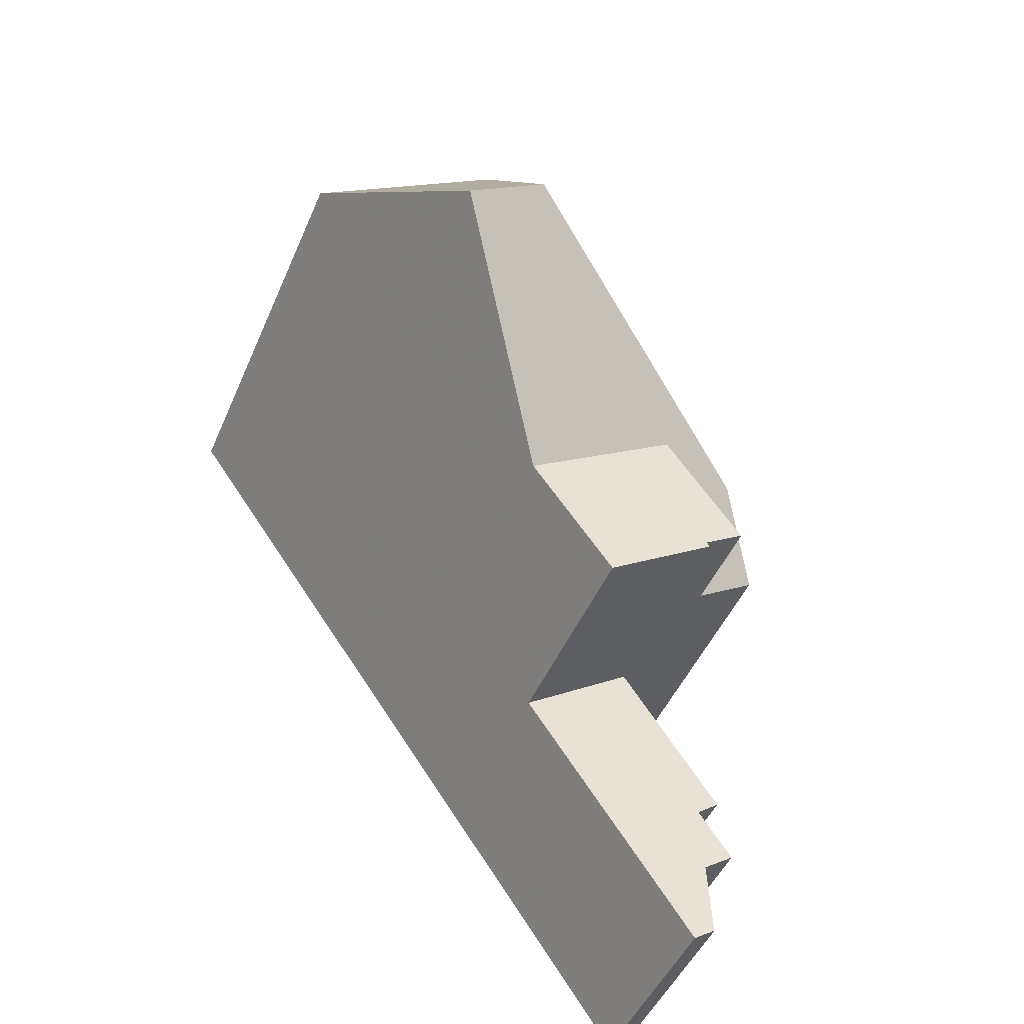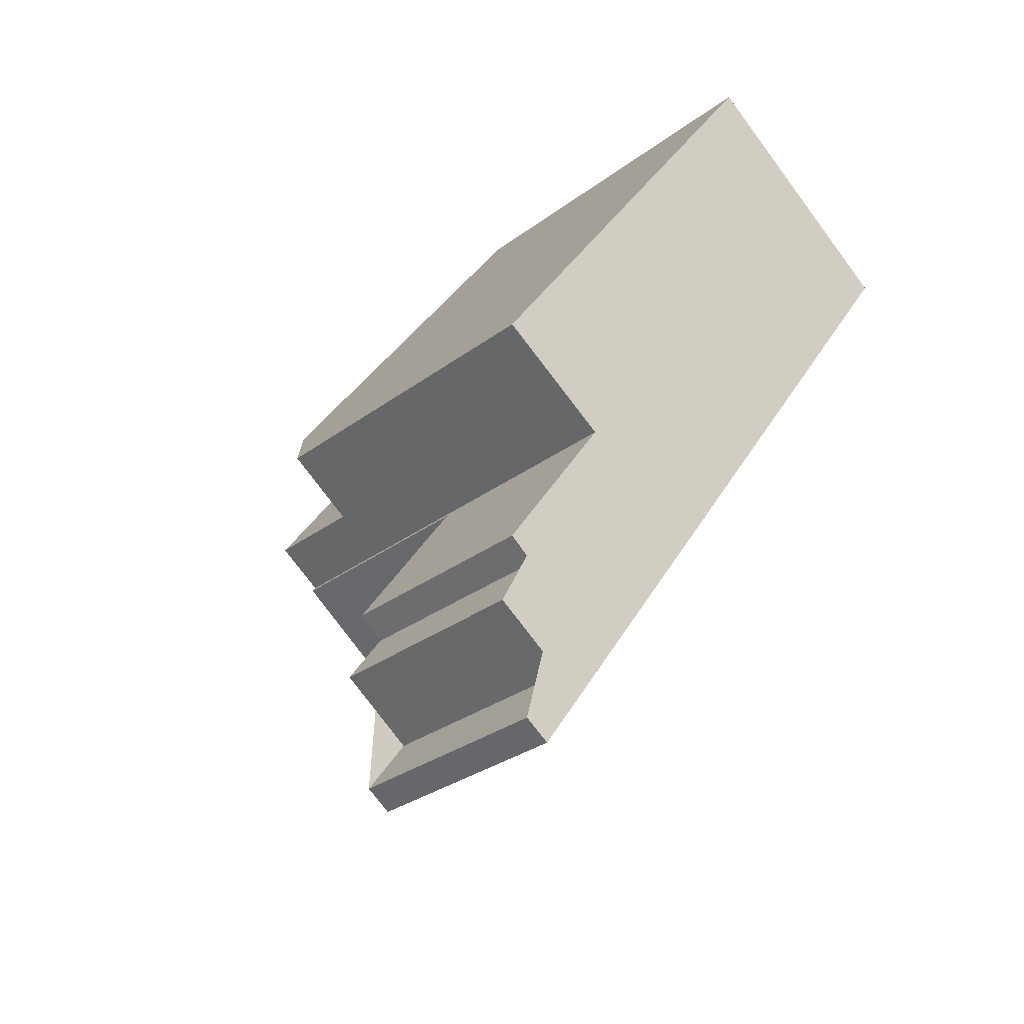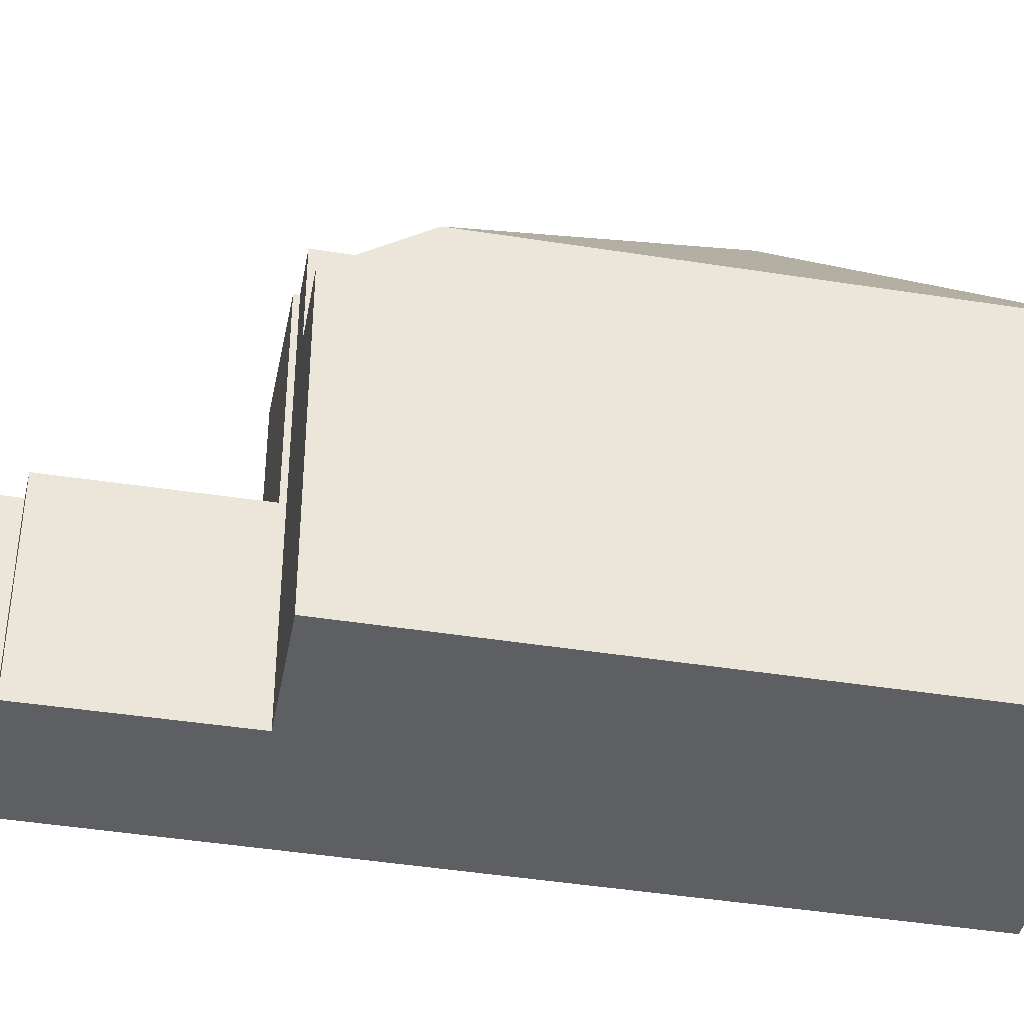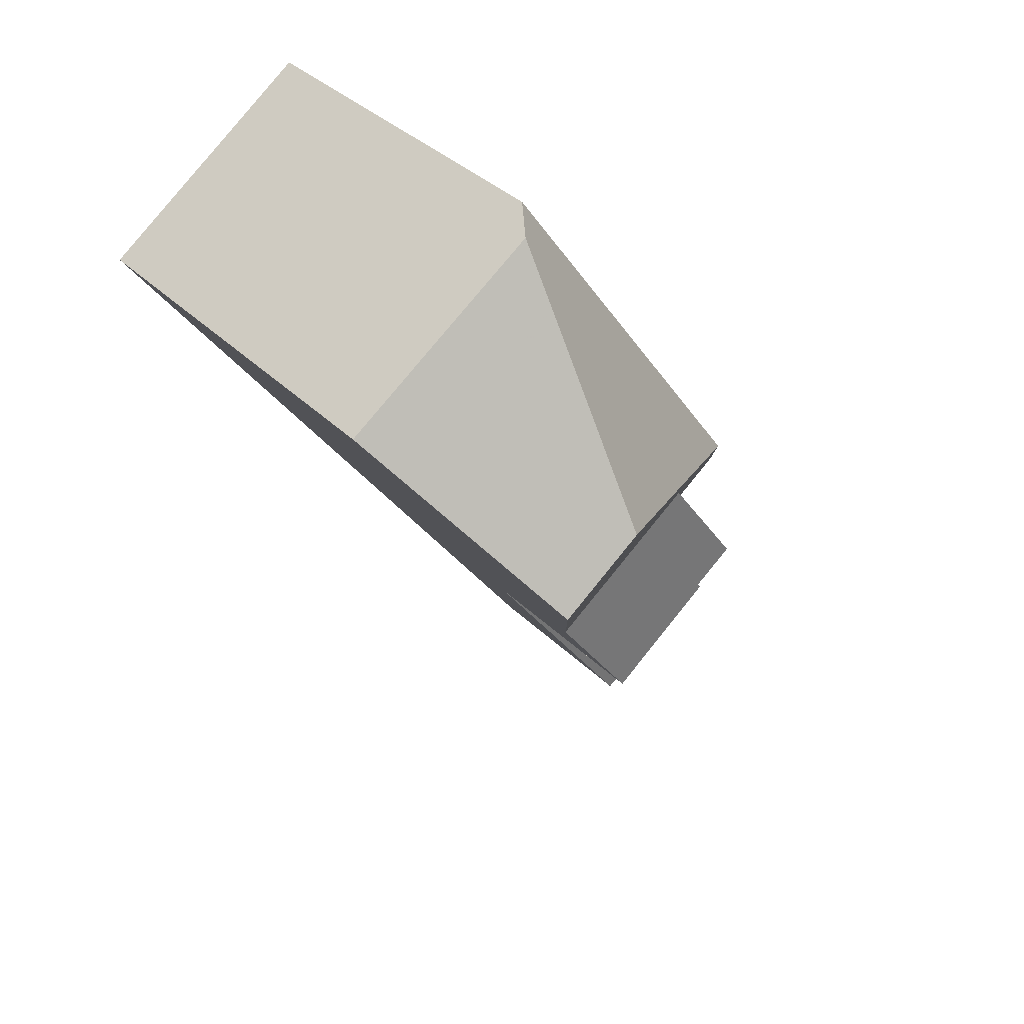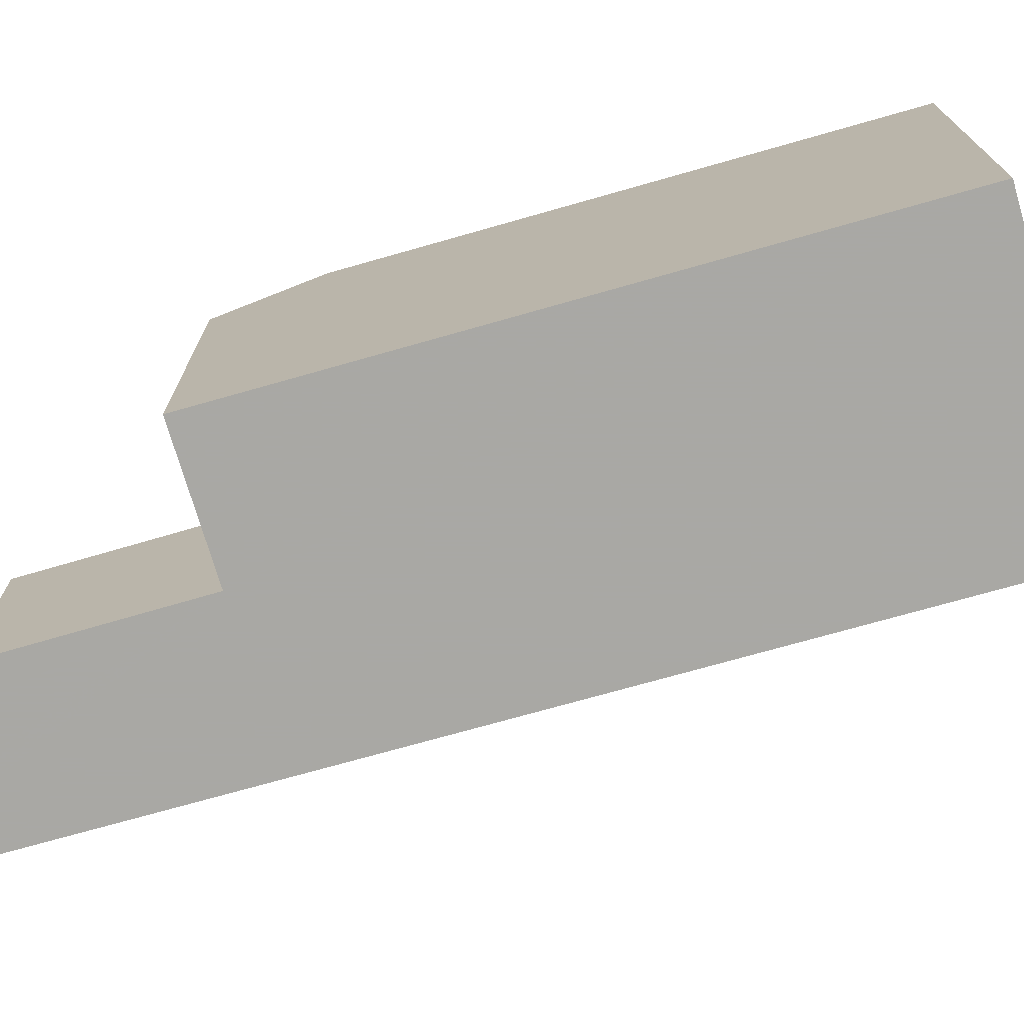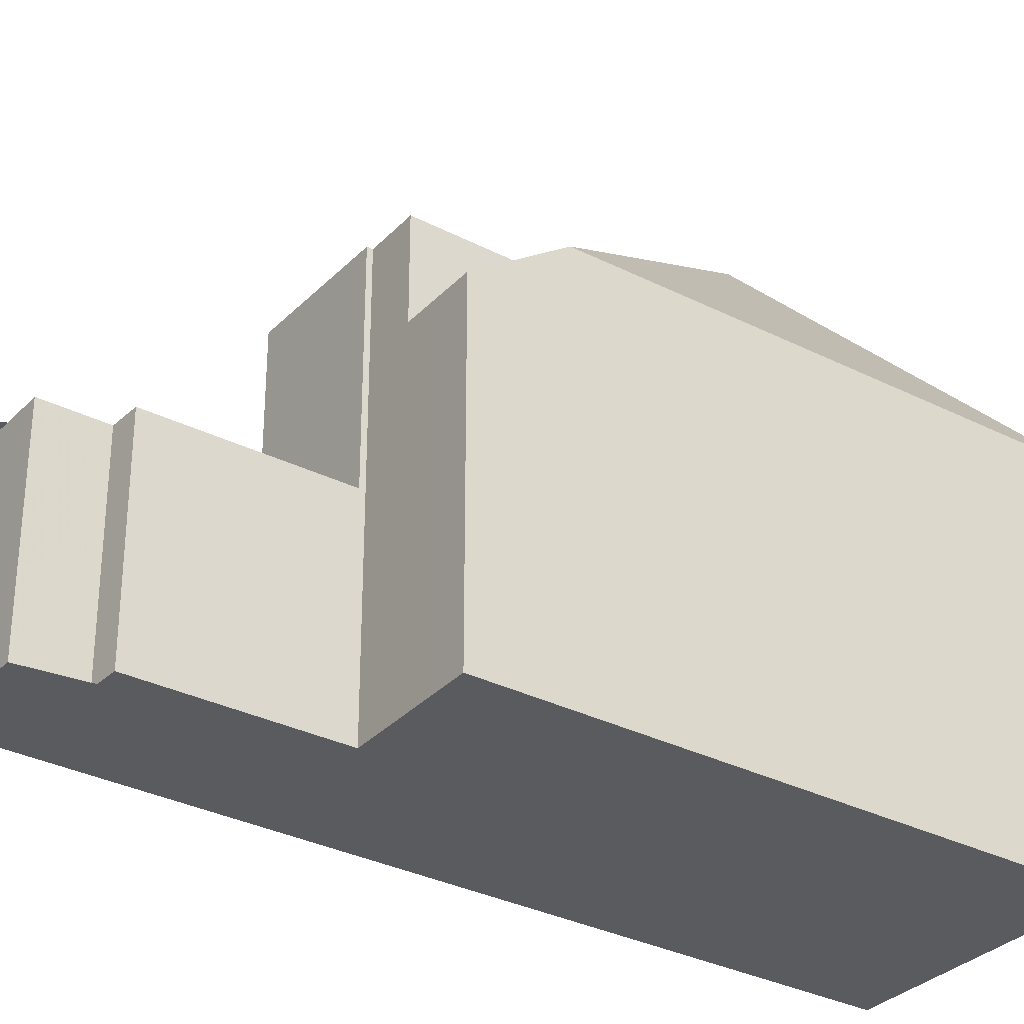
<metadata>
{"format":"obj","ext":"obj","renderer":"f3d","projection":"perspective","resolution":1024,"background":"white","views":[{"elev":-47.5,"azim":-22.6,"up":"+Y"},{"elev":-30.4,"azim":137.0,"up":"+Y"},{"elev":-40.9,"azim":113.9,"up":"+Z"},{"elev":36.9,"azim":-38.8,"up":"+Y"},{"elev":-75.0,"azim":140.9,"up":"+Z"},{"elev":-32.0,"azim":89.5,"up":"+Z"}]}
</metadata>
<code>
v -697.4 -1732 5.352
v -692.8 -1739 4.464
v -700.5 -1734 5.77
v -692.8 -1742 2.856
v -693.1 -1742 2.861
v -692.6 -1743 2.859
v -693.5 -1744 2.873
v -693 -1744 2.87
v -693.3 -1744 2.874
v -694.2 -1740 5.842
v -693.5 -1738 5.325
v -697.7 -1736 8.141
v -697.7 -1732 5.806
v -694.2 -1737 5.794
v -697.7 -1732 5.72
v -697.3 -1733 5.728
v -697.7 -1733 6.346
v -697 -1733 5.35
v -697.2 -1733 5.729
v -697.7 -1733 6.43
v -697 -1733 5.349
v -693.5 -1738 5.325
v -697.7 -1732 5.806
v -697.7 -1736 8.141
v -692.9 -1742 2.857
v -694.5 -1743 2.88
v -697 -1739 5.856
v -695.8 -1741 4.47
v -694.2 -1740 4.449
v -693.6 -1739 4.486
v -698.9 -1737 8.142
v -698.9 -1737 8.142
v -697.7 -1736 8.141
v -694.2 -1740 2.863
v -695.8 -1741 2.887
v -694.2 -1740 5.843
v -695.8 -1741 5.879
v -693.6 -1739 5.829
v -694.7 -1738 5.806
v -695.8 -1741 5.879
v -694.2 -1740 5.843
v -694.7 -1738 5.806
v -693.6 -1739 5.829
v -694.2 -1737 5.794
v -700.1 -1734 5.775
v -700.5 -1734 5.784
v -697 -1739 5.856
v -697.7 -1733 6.346
v -700.2 -1735 6.278
v -697.7 -1733 6.43
v -700.1 -1735 6.364
v -695.8 -1741 5.879
v -700.5 -1734 5.784
v -700.5 -1734 5.77
v -693.3 -1744 2.874
v -694.4 -1743 2.88
v -697 -1739 5.855
v -695.8 -1741 2.887
v -698.9 -1737 8.142
v -698.9 -1737 8.142
v -697 -1739 5.855
v -695.8 -1741 4.469
v -695.8 -1741 5.879
v -700.1 -1735 6.278
v -700.1 -1735 6.364
v -695.8 -1741 2.887
v -694.2 -1740 2.863
v -695.8 -1741 2.887
v -693.5 -1738 5.34
v -697.4 -1732 5.368
v -697.1 -1733 5.365
v -697 -1733 5.365
v -693.5 -1738 5.34
v -692.8 -1739 4.464
v -697.7 -1734 6.722
v -697.1 -1733 5.733
v -696.8 -1733 5.363
v -697.7 -1734 6.722
v -699.9 -1735 6.694
v -699.9 -1735 6.694
v -696.8 -1733 5.348
v -694.1 -1739 5.819
v -694.1 -1739 5.819
v -696.3 -1740 5.868
v -696.3 -1740 5.868
v -694.1 -1739 5.046
v -693.2 -1738 5.025
v -693.2 -1738 5.024
v -697.7 -1733 6.109
v -697.7 -1733 6.109
v -697.6 -1733 6.107
v -697.5 -1733 6.106
v -694.6 -1737 6.066
v -697.3 -1733 6.103
v -697.9 -1733 5.803
v -694.4 -1738 5.798
v -693.7 -1738 5.037
v -694.6 -1737 6.066
v -693.3 -1739 4.476
v -697.9 -1733 6.342
v -697.8 -1733 6.427
v -697.7 -1733 6.58
v -697.7 -1733 6.58
v -694.1 -1739 5.046
v -694.7 -1738 5.806
v -697.6 -1734 6.581
v -695.4 -1737 6.59
v -698.2 -1733 5.799
v -695.4 -1737 6.59
v -693.6 -1739 4.486
v -693.9 -1739 5.825
v -693.9 -1739 5.825
v -696.1 -1741 5.874
v -696.1 -1741 5.873
v -693.9 -1739 4.742
v -693.5 -1739 4.733
v -693 -1738 4.721
v -693.9 -1739 4.742
v -693 -1738 4.72
v -692.9 -1742 2.857
v -692.8 -1742 2.857
v -698.5 -1734 6.323
v -698.5 -1734 6.409
v -697.7 -1735 7.529
v -694.2 -1740 2.864
v -698.3 -1734 6.715
v -697.7 -1735 7.529
v -694.2 -1740 5.844
v -694.2 -1740 2.864
v -694.7 -1739 5.833
v -695.4 -1738 5.82
v -696.8 -1736 7.522
v -698.9 -1733 5.791
v -695.4 -1738 5.82
v -696.8 -1736 7.522
v -694.2 -1740 4.449
v -694.2 -1740 5.844
v -694.5 -1739 5.838
v -693.6 -1742 2.868
v -693.1 -1743 2.865
v -698 -1736 8.141
v -699.3 -1734 6.303
v -699.2 -1734 6.388
v -695 -1740 2.875
v -699 -1735 6.705
v -698 -1736 8.141
v -699.6 -1734 5.781
v -695 -1740 5.861
v -695 -1740 2.875
v -695.5 -1740 5.85
v -696.1 -1739 5.837
v -696.1 -1739 5.837
v -695 -1740 4.459
v -695 -1740 5.861
v -695.2 -1740 5.855
v -697 -1733 5.35
v -697.4 -1732 5.352
v -697.4 -1732 0
v -697 -1733 0
v -692.8 -1739 4.464
v -692.8 -1739 4.464
v -692.8 -1739 0
v -692.8 -1739 0
v -700.5 -1734 5.77
v -700.5 -1734 5.77
v -700.5 -1734 0
v -700.5 -1734 0
v -692.8 -1742 2.857
v -692.8 -1742 2.856
v -692.8 -1742 0
v -692.8 -1742 0
v -692.6 -1743 2.859
v -693.1 -1742 2.861
v -693.1 -1742 0
v -692.6 -1743 4.441e-16
v -693.1 -1743 2.865
v -692.6 -1743 2.859
v -692.6 -1743 4.441e-16
v -693.1 -1743 0
v -693 -1744 2.87
v -693.5 -1744 2.873
v -693.5 -1744 0
v -693 -1744 0
v -693.3 -1744 2.874
v -693 -1744 2.87
v -693 -1744 0
v -693.3 -1744 0
v -694.5 -1743 2.88
v -693.3 -1744 2.874
v -693.3 -1744 0
v -694.5 -1743 0
v -694.2 -1740 5.843
v -694.2 -1740 5.842
v -694.2 -1740 8.882e-16
v -694.2 -1740 -8.882e-16
v -697.7 -1732 5.72
v -697.7 -1732 5.806
v -697.7 -1732 0
v -697.7 -1732 0
v -697.4 -1732 5.368
v -697.7 -1732 5.72
v -697.7 -1732 0
v -697.4 -1732 -8.882e-16
v -697 -1733 5.349
v -697 -1733 5.35
v -697 -1733 0
v -697 -1733 0
v -696.8 -1733 5.348
v -697 -1733 5.349
v -697 -1733 0
v -696.8 -1733 0
v -693.2 -1738 5.024
v -693.5 -1738 5.325
v -693.5 -1738 0
v -693.2 -1738 0
v -692.8 -1742 2.856
v -692.9 -1742 2.857
v -692.9 -1742 4.441e-16
v -692.8 -1742 0
v -695.8 -1741 2.887
v -694.5 -1743 2.88
v -694.5 -1743 0
v -695.8 -1741 0
v -699.9 -1735 6.694
v -698.9 -1737 8.142
v -698.9 -1737 0
v -699.9 -1735 -8.882e-16
v -696.1 -1741 5.874
v -695.8 -1741 5.879
v -695.8 -1741 0
v -696.1 -1741 0
v -694.2 -1740 5.842
v -693.6 -1739 5.829
v -693.6 -1739 0
v -694.2 -1740 8.882e-16
v -699.6 -1734 5.781
v -700.1 -1734 5.775
v -700.1 -1734 0
v -699.6 -1734 0
v -700.5 -1734 5.77
v -700.5 -1734 5.784
v -700.5 -1734 0
v -700.5 -1734 0
v -698.9 -1737 8.142
v -697 -1739 5.856
v -697 -1739 -8.882e-16
v -698.9 -1737 0
v -700.5 -1734 5.784
v -700.2 -1735 6.278
v -700.2 -1735 0
v -700.5 -1734 0
v -700.2 -1735 6.278
v -700.1 -1735 6.364
v -700.1 -1735 8.882e-16
v -700.2 -1735 0
v -700.1 -1734 5.775
v -700.5 -1734 5.77
v -700.5 -1734 0
v -700.1 -1734 0
v -693.3 -1744 2.874
v -693.3 -1744 2.874
v -693.3 -1744 0
v -693.3 -1744 0
v -692.9 -1742 2.857
v -694.2 -1740 2.863
v -694.2 -1740 0
v -692.9 -1742 4.441e-16
v -697.4 -1732 5.352
v -697.4 -1732 5.368
v -697.4 -1732 -8.882e-16
v -697.4 -1732 0
v -693.3 -1739 4.476
v -692.8 -1739 4.464
v -692.8 -1739 0
v -693.3 -1739 0
v -700.1 -1735 6.364
v -699.9 -1735 6.694
v -699.9 -1735 -8.882e-16
v -700.1 -1735 8.882e-16
v -693.5 -1738 5.325
v -696.8 -1733 5.348
v -696.8 -1733 0
v -693.5 -1738 0
v -697 -1739 5.856
v -696.3 -1740 5.868
v -696.3 -1740 -8.882e-16
v -697 -1739 -8.882e-16
v -693 -1738 4.72
v -693.2 -1738 5.024
v -693.2 -1738 0
v -693 -1738 0
v -697.7 -1732 5.806
v -697.9 -1733 5.803
v -697.9 -1733 0
v -697.7 -1732 0
v -693.6 -1739 4.486
v -693.3 -1739 4.476
v -693.3 -1739 0
v -693.6 -1739 0
v -697.9 -1733 5.803
v -698.2 -1733 5.799
v -698.2 -1733 0
v -697.9 -1733 0
v -696.3 -1740 5.868
v -696.1 -1741 5.874
v -696.1 -1741 0
v -696.3 -1740 -8.882e-16
v -692.8 -1739 4.464
v -693 -1738 4.72
v -693 -1738 0
v -692.8 -1739 0
v -693.1 -1742 2.861
v -692.8 -1742 2.857
v -692.8 -1742 0
v -693.1 -1742 0
v -698.2 -1733 5.799
v -698.9 -1733 5.791
v -698.9 -1733 0
v -698.2 -1733 0
v -693.5 -1744 2.873
v -693.1 -1743 2.865
v -693.1 -1743 0
v -693.5 -1744 0
v -698.9 -1733 5.791
v -699.6 -1734 5.781
v -699.6 -1734 0
v -698.9 -1733 0
v -692.8 -1739 0
v -694.2 -1740 0
v -692.8 -1742 0
v -693.1 -1742 0
v -692.6 -1743 0
v -693.5 -1744 0
v -693 -1744 0
v -693.3 -1744 0
v -700.5 -1734 0
v -697.4 -1732 0
f 71 16 15 70
f 89 13 15 16 91
f 91 16 19 92
f 72 19 16 71
f 94 76 14 93
f 77 69 14 76
f 54 45 53
f 140 7 8 55 56 139
f 61 47 32 60
f 62 28 35 58
f 114 63 37 113
f 52 40 28 62
f 115 30 43 112
f 95 23 90
f 143 65 64 142
f 139 56 66 144
f 141 59 79 145
f 53 46 3 54
f 55 9 26 56
f 109 98 96 105
f 129 34 29 136
f 138 111 38 10 36 137
f 136 29 41 128
f 64 49 46 53
f 119 2 74 117
f 65 51 49 64
f 66 56 26 68
f 79 59 31 80
f 70 1 18 71
f 71 18 21 72
f 81 11 69 77
f 116 99 110 118
f 92 19 76 94
f 76 19 72 77
f 145 79 65 143
f 80 51 65 79
f 77 72 21 81
f 84 27 57 85
f 83 42 86
f 131 39 82 130
f 87 73 22 88
f 105 96 97 104
f 91 17 89
f 92 20 17 91
f 132 12 124
f 142 64 53 45 147
f 96 44 73 87 97
f 98 44 96
f 117 74 99 116
f 106 75 102
f 100 48 50 101
f 101 50 103
f 106 94 93 107
f 108 95 90 48 100
f 102 20 92 94 106
f 135 109 105 134
f 113 84 85 114
f 112 83 86 115
f 116 97 87 117
f 130 82 111 138
f 117 87 88 119
f 118 104 97 116
f 120 25 4 121
f 122 100 101 123
f 125 67 25 120
f 126 78 127
f 123 101 103 78 126
f 151 131 130 150
f 124 75 106 107 132
f 133 108 100 122
f 146 33 135 134 152
f 149 129 136 153
f 155 138 137 154
f 153 136 128 148
f 150 130 138 155
f 139 120 121 5 6 140
f 142 122 123 143
f 144 125 120 139
f 145 126 127 24 141
f 143 123 126 145
f 147 133 122 142
f 150 85 57 151
f 152 61 60 146
f 153 62 58 149
f 154 63 114 155
f 148 52 62 153
f 155 114 85 150
f 157 158 159 156
f 161 162 163 160
f 165 166 167 164
f 169 170 171 168
f 173 174 175 172
f 177 178 179 176
f 181 182 183 180
f 185 186 187 184
f 189 190 191 188
f 193 194 195 192
f 197 198 199 196
f 201 202 203 200
f 205 206 207 204
f 209 210 211 208
f 213 214 215 212
f 217 218 219 216
f 221 222 223 220
f 225 226 227 224
f 229 230 231 228
f 233 234 235 232
f 237 238 239 236
f 241 242 243 240
f 245 246 247 244
f 249 250 251 248
f 253 254 255 252
f 257 258 259 256
f 261 262 263 260
f 265 266 267 264
f 269 270 271 268
f 273 274 275 272
f 277 278 279 276
f 281 282 283 280
f 285 286 287 284
f 289 290 291 288
f 293 294 295 292
f 297 298 299 296
f 301 302 303 300
f 305 306 307 304
f 309 310 311 308
f 313 314 315 312
f 317 318 319 316
f 321 322 323 320
f 325 326 327 324
f 329 330 331 332 333 334 335 336 337 328

</code>
